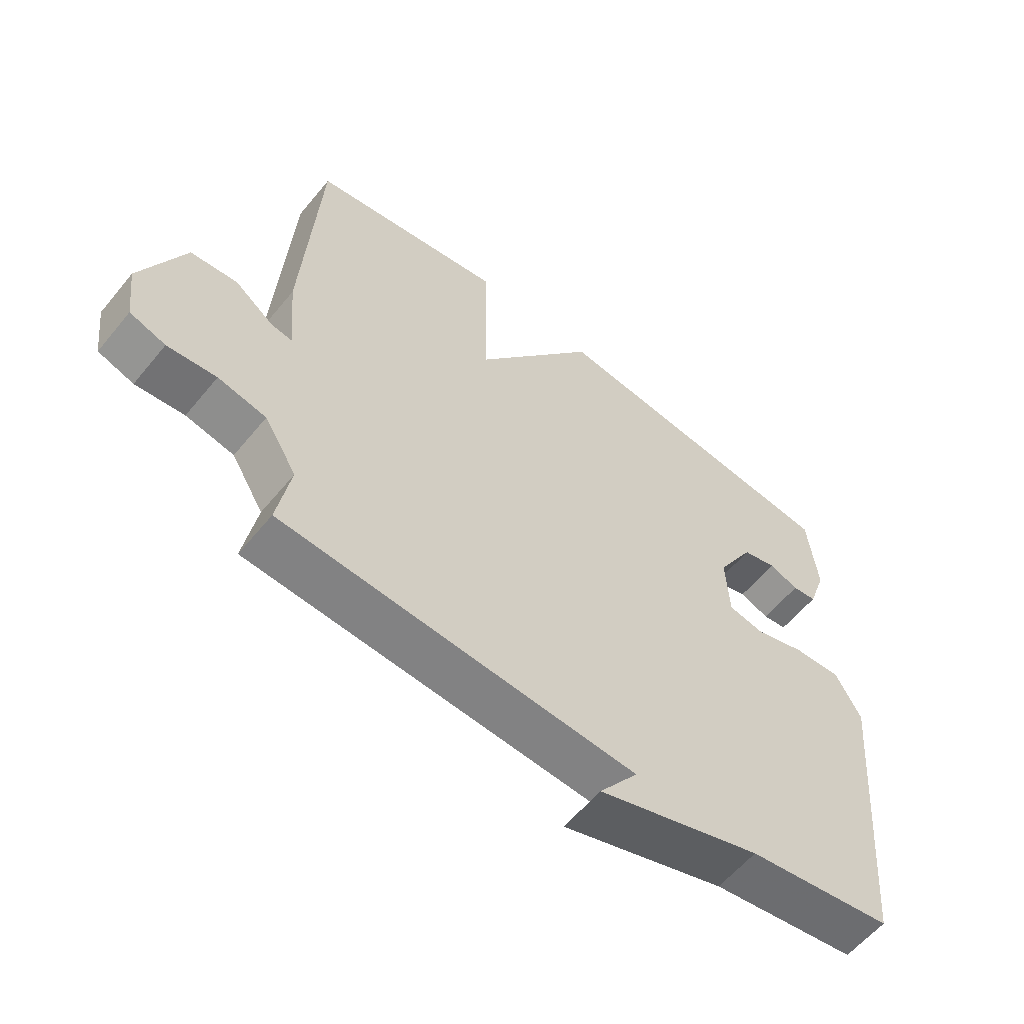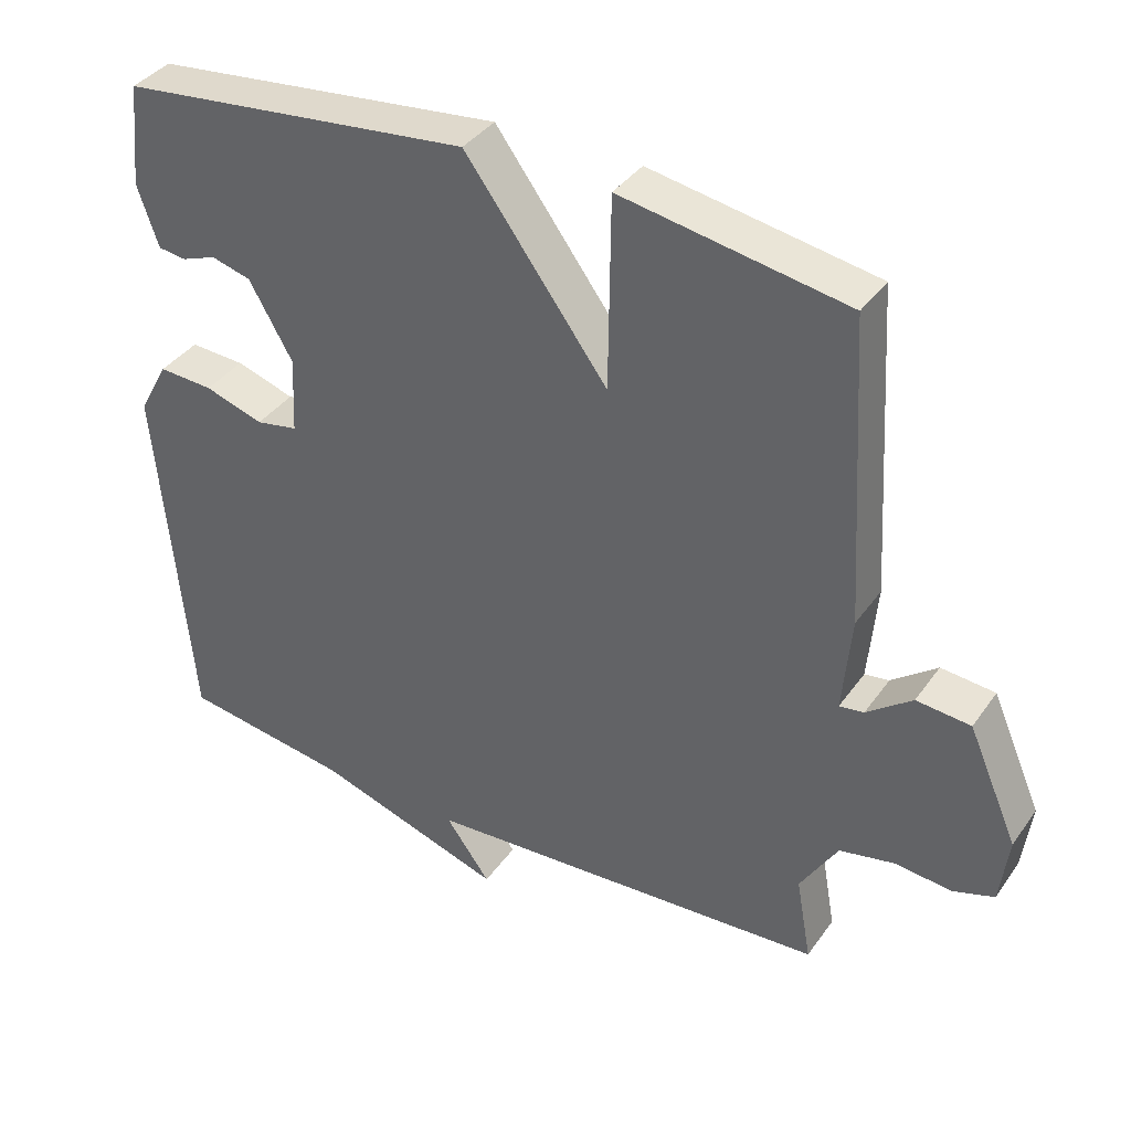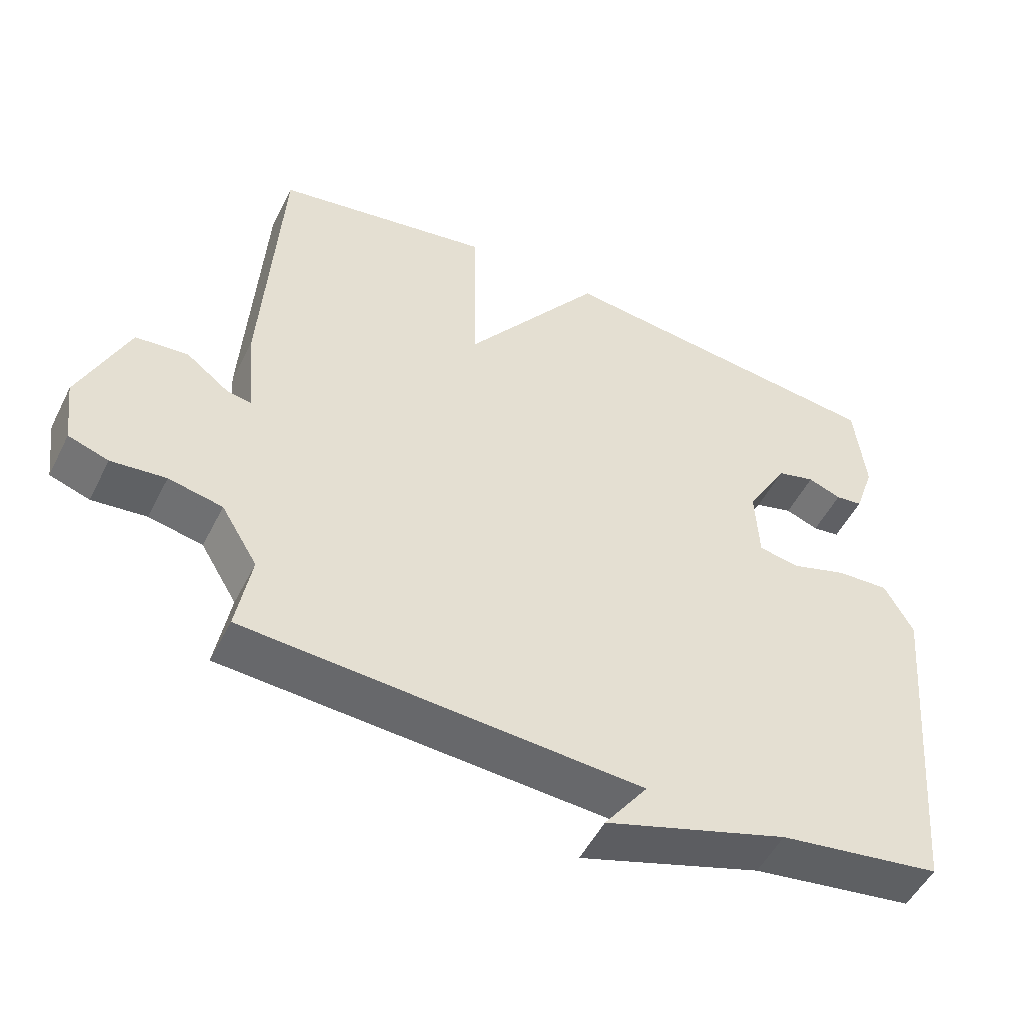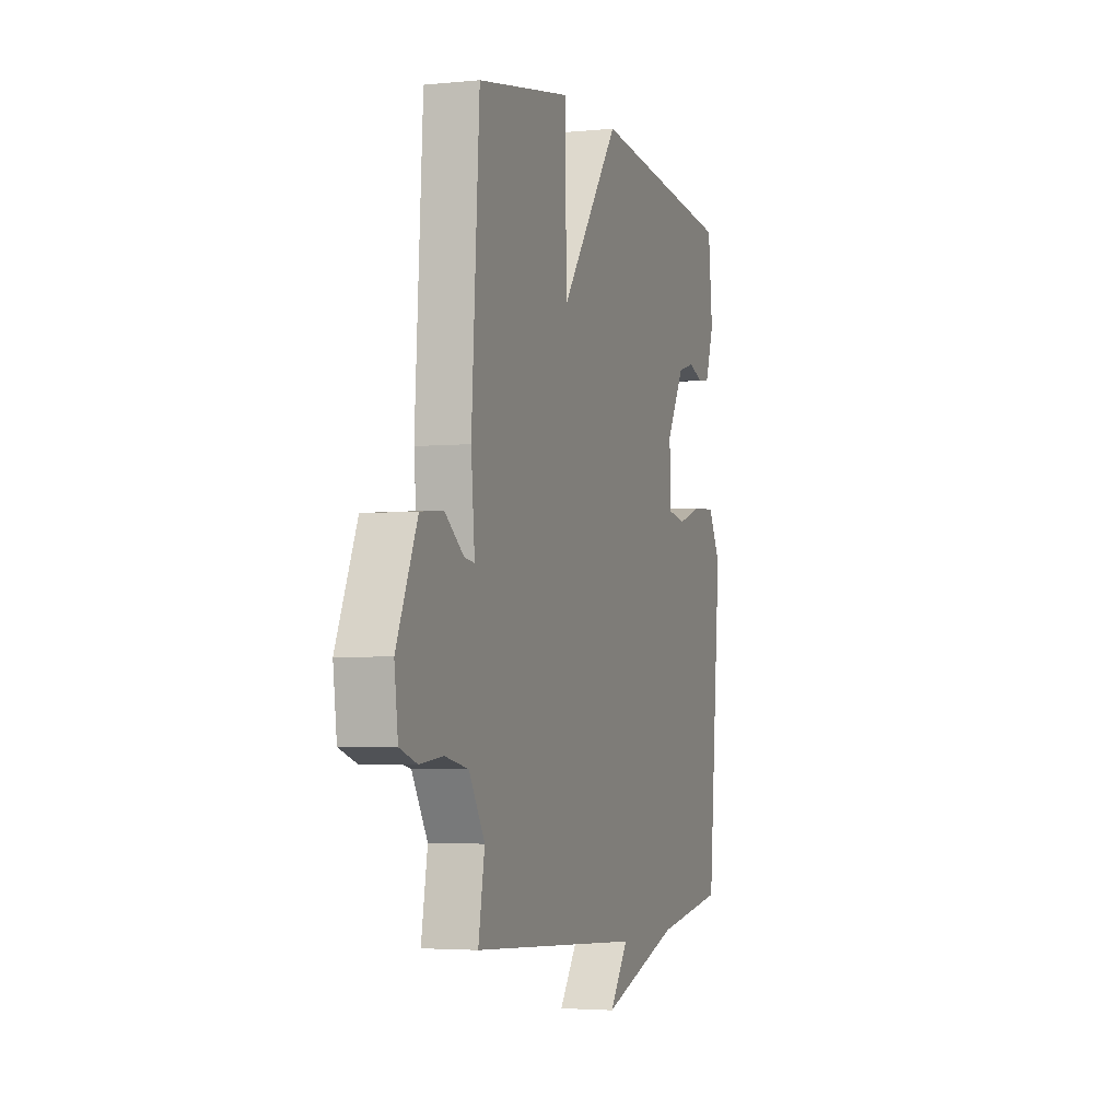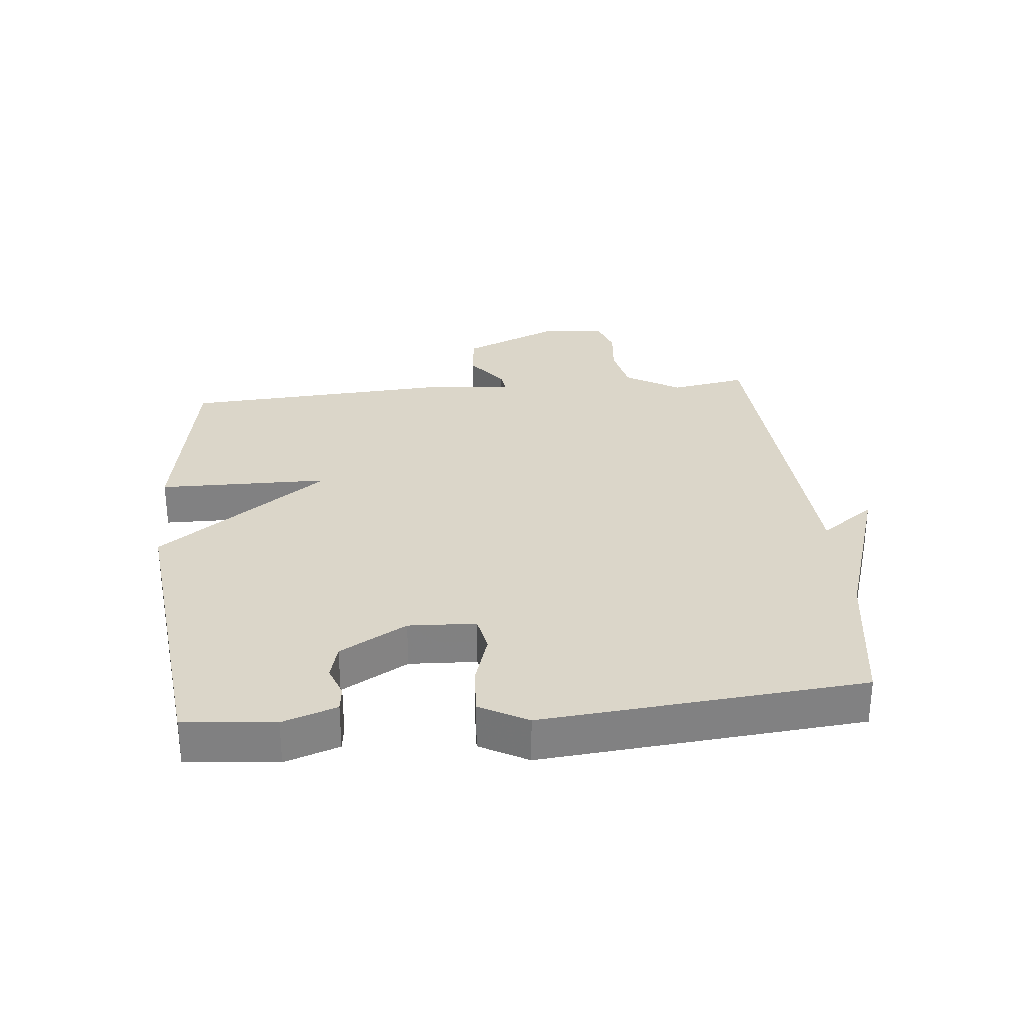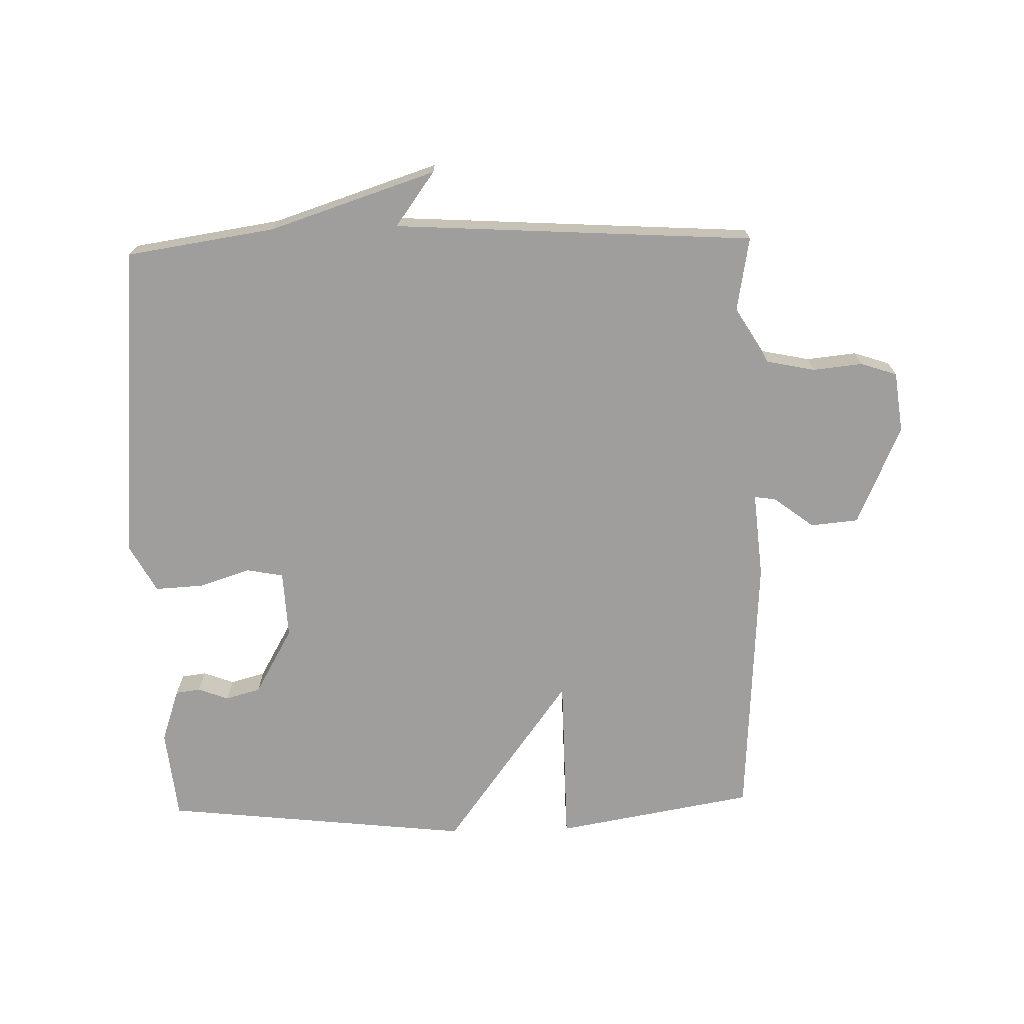
<metadata>
{"format":"obj","ext":"obj","renderer":"f3d","projection":"perspective","resolution":1024,"background":"white","views":[{"elev":-59.0,"azim":-39.1,"up":"+Z"},{"elev":37.9,"azim":-148.8,"up":"+Z"},{"elev":-51.2,"azim":-26.1,"up":"+Z"},{"elev":-3.5,"azim":-71.4,"up":"+Z"},{"elev":29.9,"azim":84.4,"up":"+Y"},{"elev":-71.0,"azim":-178.5,"up":"+Y"}]}
</metadata>
<code>
v 0.5 0.07 0.5
v 0.515 0.07 0.357
v 0.486 0.07 0.272
v 0.447 0.07 0.267
v 0.399 0.07 0.285
v 0.344 0.07 0.27
v 0.284 0.07 0.165
v 0.289 0.07 0.059
v 0.347 0.07 0.048
v 0.428 0.07 0.074
v 0.504 0.07 0.078
v 0.545 0.07 0.003
v 0.5 0.07 -0.5
v 0.267 0.07 -0.535
v 0.005 0.07 -0.62
v 0.067 0.07 -0.535
v -0.5 0.07 -0.5
v -0.479 0.07 -0.381
v -0.531 0.07 -0.295
v -0.608 0.07 -0.279
v -0.686 0.07 -0.287
v -0.743 0.07 -0.268
v -0.755 0.07 -0.173
v -0.686 0.07 -0.015
v -0.611 0.07 -0.008
v -0.548 0.07 -0.056
v -0.514 0.07 -0.061
v -0.526 0.07 0.074
v -0.5 0.07 0.5
v -0.187 0.07 0.554
v -0.184 0.07 0.286
v 0.013 0.07 0.554
v 0.5 0 0.5
v 0.515 0 0.357
v 0.486 0 0.272
v 0.447 0 0.267
v 0.399 0 0.285
v 0.344 0 0.27
v 0.284 0 0.165
v 0.289 0 0.059
v 0.347 0 0.048
v 0.428 0 0.074
v 0.504 0 0.078
v 0.545 0 0.003
v 0.5 0 -0.5
v 0.267 0 -0.535
v 0.005 0 -0.62
v 0.067 0 -0.535
v -0.5 0 -0.5
v -0.479 0 -0.381
v -0.531 0 -0.295
v -0.608 0 -0.279
v -0.686 0 -0.287
v -0.743 0 -0.268
v -0.755 0 -0.173
v -0.686 0 -0.015
v -0.611 0 -0.008
v -0.548 0 -0.056
v -0.514 0 -0.061
v -0.526 0 0.074
v -0.5 0 0.5
v -0.187 0 0.554
v -0.184 0 0.286
v 0.013 0 0.554
f 31 32 1 2
f 29 30 31
f 28 29 31
f 27 28 31
f 27 31 2
f 24 25 26
f 23 24 26
f 22 23 26
f 21 22 26
f 20 21 26
f 19 20 26 27
f 18 19 27
f 16 17 18
f 16 18 27
f 14 15 16
f 13 14 16
f 12 13 16
f 11 12 16
f 10 11 16
f 9 10 16
f 8 9 16 27
f 7 8 27
f 6 7 27
f 2 3 4 5
f 2 5 6
f 2 6 27
f 34 33 64 63
f 63 62 61
f 63 61 60
f 63 60 59
f 34 63 59
f 58 57 56
f 58 56 55
f 58 55 54
f 58 54 53
f 58 53 52
f 59 58 52 51
f 59 51 50
f 50 49 48
f 59 50 48
f 48 47 46
f 48 46 45
f 48 45 44
f 48 44 43
f 48 43 42
f 48 42 41
f 59 48 41 40
f 59 40 39
f 59 39 38
f 37 36 35 34
f 38 37 34
f 59 38 34
f 1 33 34 2
f 2 34 35 3
f 3 35 36 4
f 4 36 37 5
f 5 37 38 6
f 6 38 39 7
f 7 39 40 8
f 8 40 41 9
f 9 41 42 10
f 10 42 43 11
f 11 43 44 12
f 12 44 45 13
f 13 45 46 14
f 14 46 47 15
f 15 47 48 16
f 16 48 49 17
f 17 49 50 18
f 18 50 51 19
f 19 51 52 20
f 20 52 53 21
f 21 53 54 22
f 22 54 55 23
f 23 55 56 24
f 24 56 57 25
f 25 57 58 26
f 26 58 59 27
f 27 59 60 28
f 28 60 61 29
f 29 61 62 30
f 30 62 63 31
f 31 63 64 32
f 32 64 33 1

</code>
